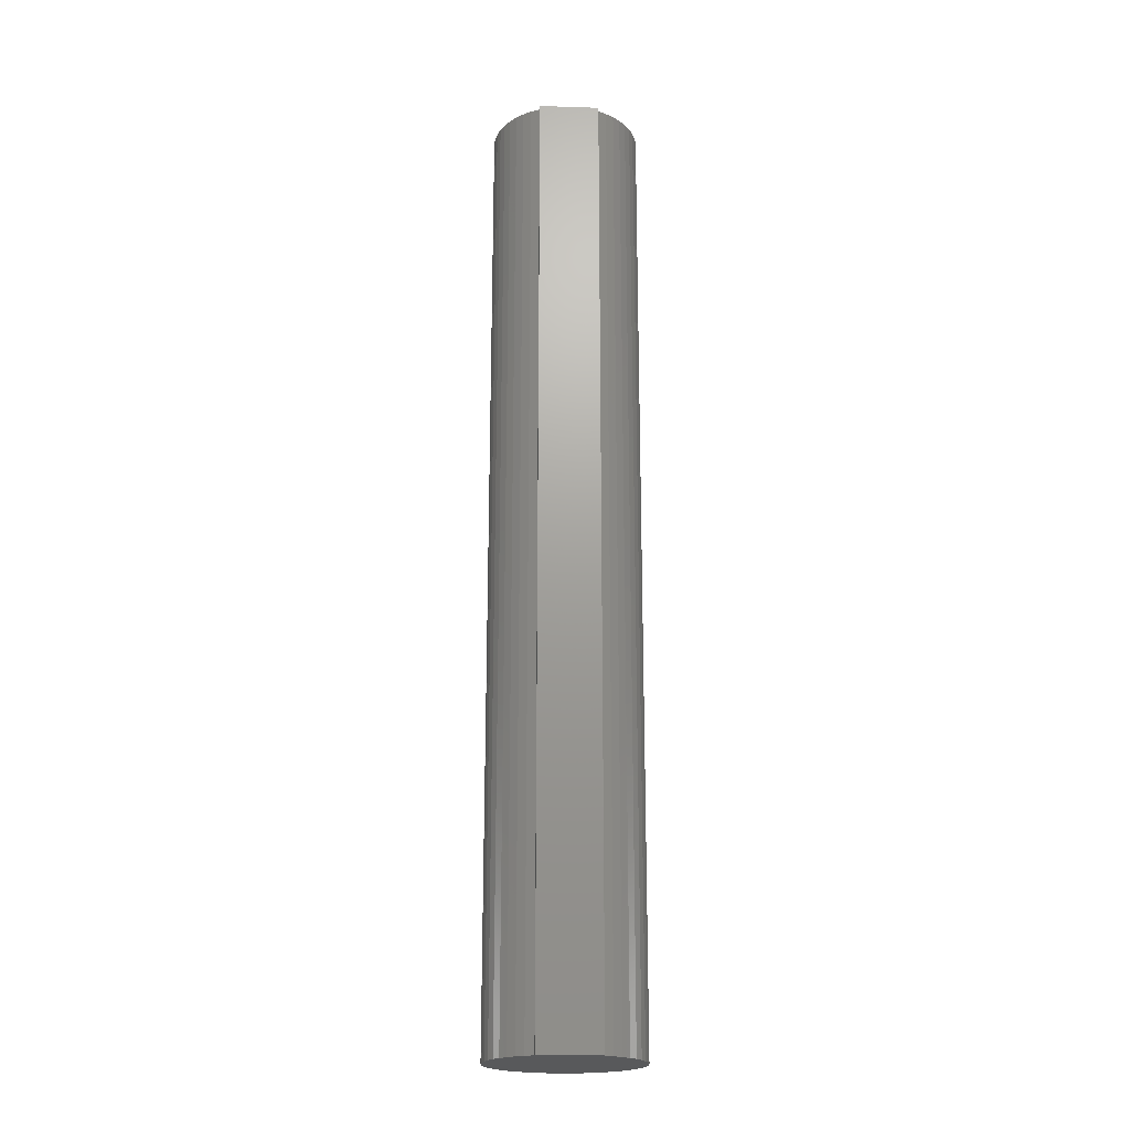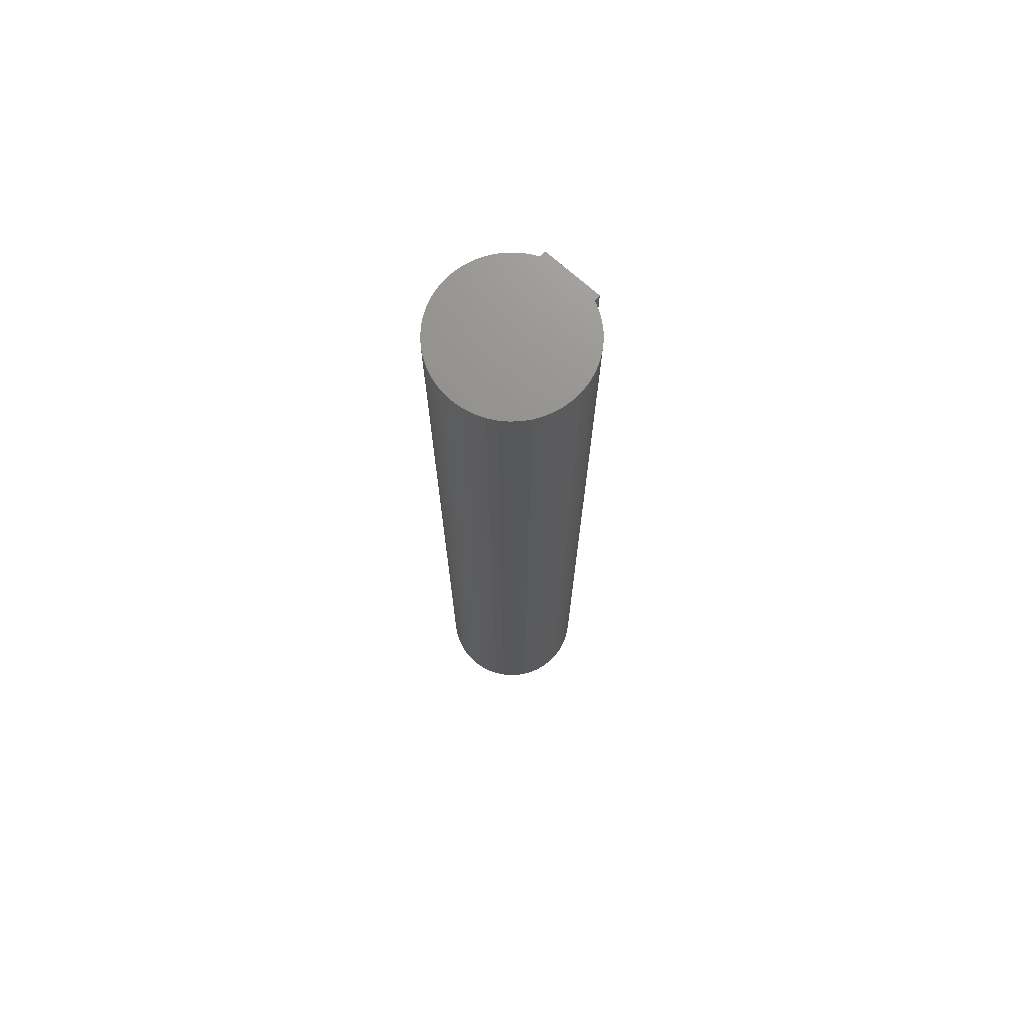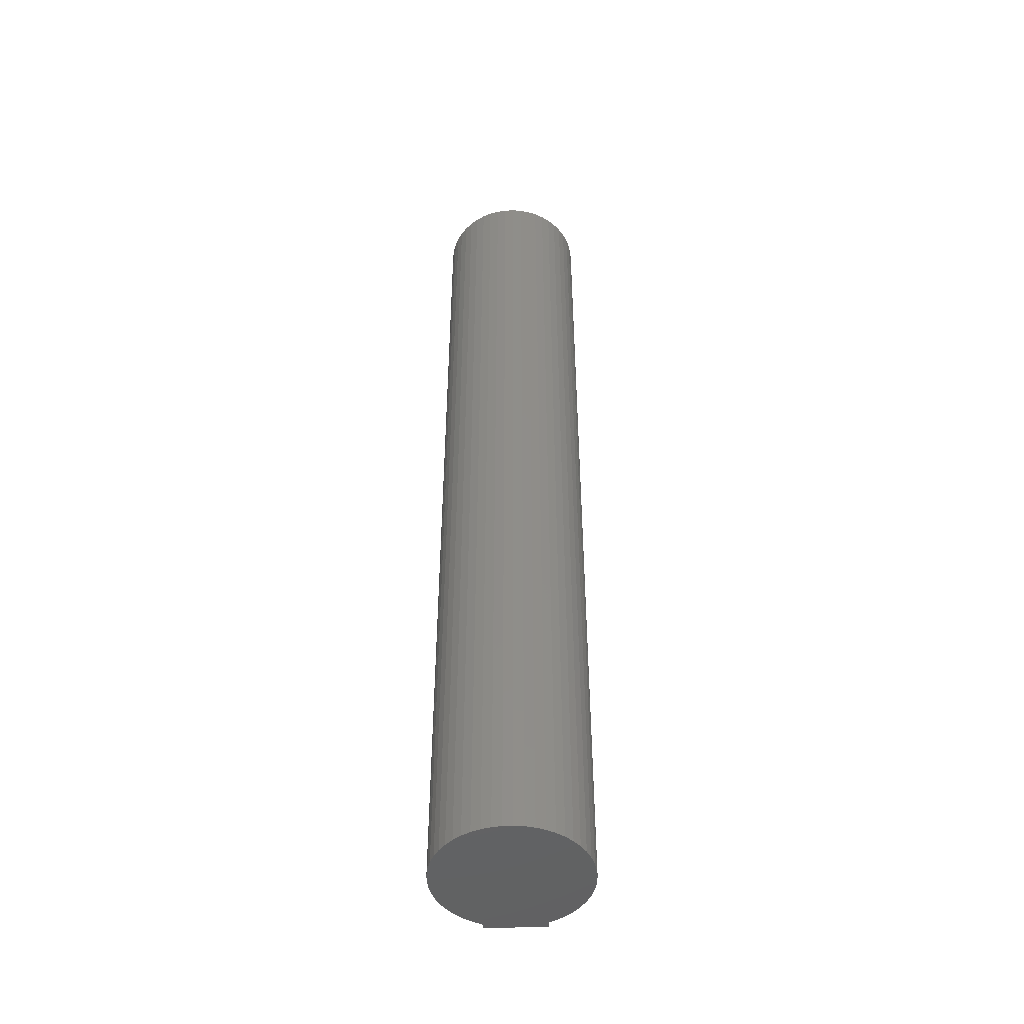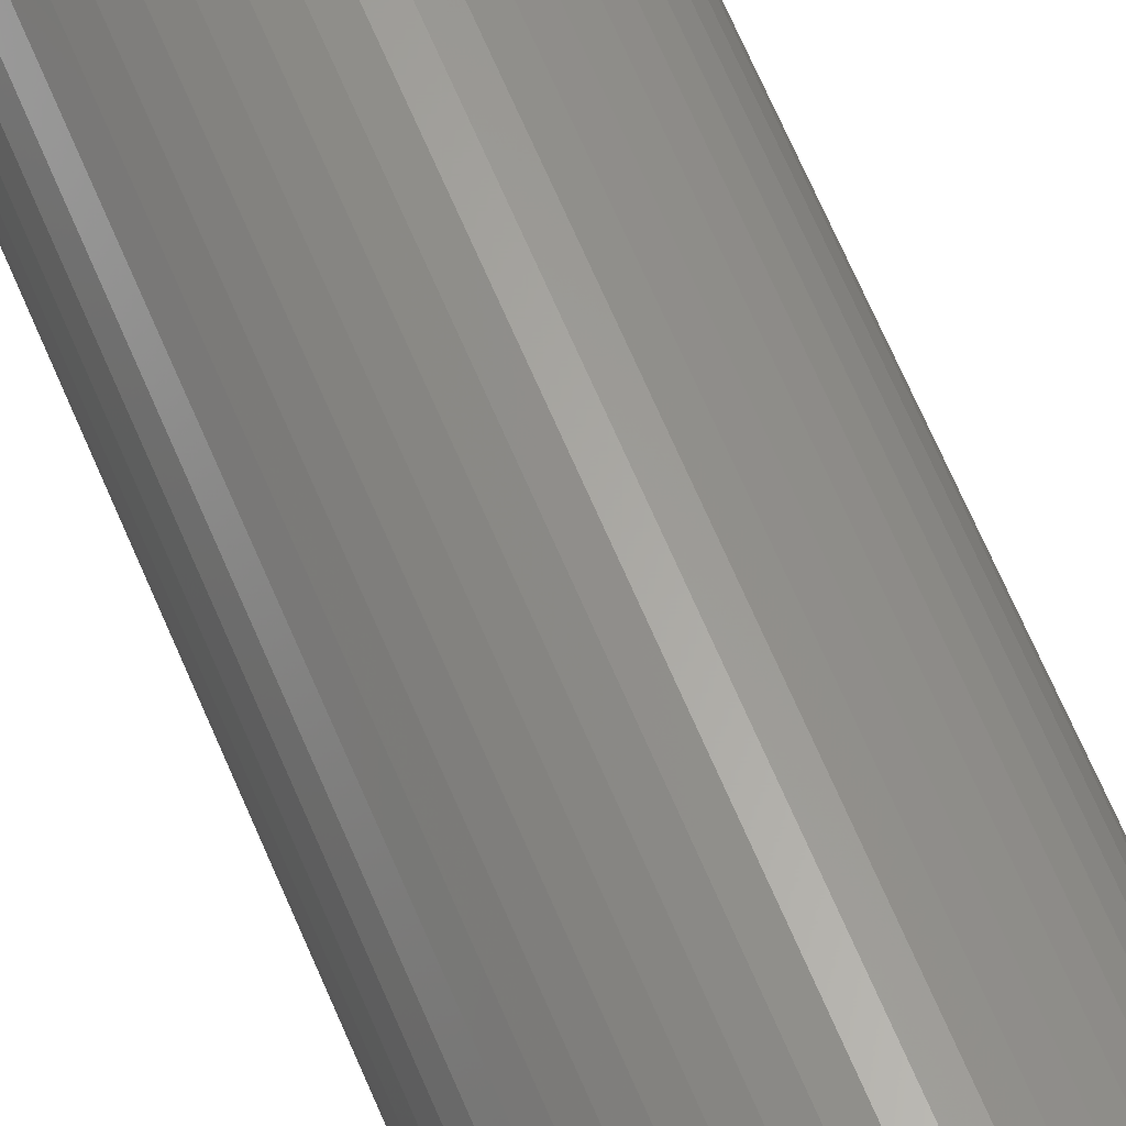
<metadata>
{"format":"stl","ext":"stl","renderer":"f3d","projection":"perspective","resolution":1024,"background":"white","views":[{"elev":-20.7,"azim":176.7,"up":"+Y"},{"elev":72.3,"azim":41.8,"up":"+Y"},{"elev":-47.4,"azim":2.7,"up":"+Y"},{"elev":62.9,"azim":157.7,"up":"+Z"}]}
</metadata>
<code>
# stl→obj: 260 verts, 516 faces
v 0.01 -0.158 0
v -0.01 -0.158 0
v 0.01 0.158 0
v -0.01 0.158 0
v 0.01 -0.158 0.002087
v 0.01 0.158 0.002087
v -0.01282 -0.158 0.003538
v -0.01282 -0.0948 0.003538
v -0.01 -0.158 0.002087
v -0.01282 -0.0316 0.003538
v -0.01282 0.0316 0.003538
v -0.01544 0.0316 0.005334
v -0.01544 0.0948 0.005334
v -0.0178 0.0948 0.007448
v -0.0178 0.158 0.007448
v -0.01988 0.158 0.009843
v -0.01988 0.0948 0.009843
v -0.02164 0.158 0.01248
v -0.02164 0.0948 0.01248
v -0.02305 0.158 0.01532
v -0.02305 0.0948 0.01532
v -0.02409 0.158 0.01832
v -0.02409 0.0948 0.01832
v -0.02474 0.158 0.02143
v -0.02474 0.0948 0.02143
v -0.025 0.158 0.02459
v -0.025 0.0948 0.02459
v -0.02485 0.158 0.02776
v -0.02485 0.0948 0.02776
v -0.0243 0.158 0.03088
v -0.0243 0.0948 0.03088
v -0.02336 0.158 0.03391
v -0.02336 0.0948 0.03391
v -0.02204 0.158 0.0368
v -0.02204 0.0948 0.0368
v -0.02037 0.158 0.03949
v -0.02037 0.0948 0.03949
v -0.01837 0.158 0.04196
v -0.01837 0.0948 0.04196
v -0.01607 0.158 0.04415
v -0.01607 0.0948 0.04415
v -0.01352 0.158 0.04603
v -0.01352 0.0948 0.04603
v -0.01075 0.158 0.04757
v -0.01075 0.0948 0.04757
v -0.007804 0.158 0.04875
v -0.007804 0.0948 0.04875
v -0.004733 0.158 0.04955
v -0.004733 0.0948 0.04955
v -0.001586 0.158 0.04995
v -0.001586 0.0948 0.04995
v 0.001586 0.158 0.04995
v 0.001586 0.0948 0.04995
v 0.004733 0.158 0.04955
v 0.004733 0.0948 0.04955
v 0.007804 0.158 0.04875
v 0.007804 0.0948 0.04875
v 0.01075 0.158 0.04757
v 0.01075 0.0948 0.04757
v 0.01352 0.158 0.04603
v 0.01352 0.0948 0.04603
v 0.01607 0.158 0.04415
v 0.01607 0.0948 0.04415
v 0.01837 0.158 0.04196
v 0.01837 0.0948 0.04196
v 0.02037 0.158 0.03949
v 0.02037 0.0948 0.03949
v 0.02204 0.158 0.0368
v 0.02204 0.0948 0.0368
v 0.02336 0.158 0.03391
v 0.02336 0.0948 0.03391
v 0.0243 0.158 0.03088
v 0.0243 0.0948 0.03088
v 0.02485 0.158 0.02776
v 0.02485 0.0948 0.02776
v 0.025 0.158 0.02459
v 0.025 0.0948 0.02459
v 0.02474 0.158 0.02143
v 0.02474 0.0948 0.02143
v 0.02409 0.158 0.01832
v 0.02409 0.0948 0.01832
v 0.02305 0.158 0.01532
v 0.02305 0.0948 0.01532
v 0.02164 0.158 0.01248
v 0.02164 0.0948 0.01248
v 0.01988 0.158 0.009843
v 0.01988 0.0948 0.009843
v 0.0178 0.158 0.007448
v 0.0178 0.0948 0.007448
v 0.01544 0.158 0.005334
v 0.01544 0.0948 0.005334
v 0.01282 0.158 0.003538
v 0.01282 0.0948 0.003538
v 0.01282 0.0316 0.003538
v 0.01282 -0.0316 0.003538
v 0.01544 -0.0316 0.005334
v 0.01544 -0.0948 0.005334
v 0.0178 -0.0948 0.007448
v 0.0178 -0.158 0.007448
v 0.01988 -0.158 0.009843
v 0.01988 -0.0948 0.009843
v 0.02164 -0.158 0.01248
v 0.02164 -0.0948 0.01248
v 0.02305 -0.158 0.01532
v 0.02305 -0.0948 0.01532
v 0.02409 -0.158 0.01832
v 0.02409 -0.0948 0.01832
v 0.02474 -0.158 0.02143
v 0.02474 -0.0948 0.02143
v 0.025 -0.158 0.02459
v 0.025 -0.0948 0.02459
v 0.02485 -0.158 0.02776
v 0.02485 -0.0948 0.02776
v 0.0243 -0.158 0.03088
v 0.0243 -0.0948 0.03088
v 0.02336 -0.158 0.03391
v 0.02336 -0.0948 0.03391
v 0.02204 -0.158 0.0368
v 0.02204 -0.0948 0.0368
v 0.02037 -0.158 0.03949
v 0.02037 -0.0948 0.03949
v 0.01837 -0.158 0.04196
v 0.01837 -0.0948 0.04196
v 0.01607 -0.158 0.04415
v 0.01607 -0.0948 0.04415
v 0.01352 -0.158 0.04603
v 0.01352 -0.0948 0.04603
v 0.01075 -0.158 0.04757
v 0.01075 -0.0948 0.04757
v 0.007804 -0.158 0.04875
v 0.007804 -0.0948 0.04875
v 0.004733 -0.158 0.04955
v 0.004733 -0.0948 0.04955
v 0.001586 -0.158 0.04995
v 0.001586 -0.0948 0.04995
v -0.001586 -0.158 0.04995
v -0.001586 -0.0948 0.04995
v -0.004733 -0.158 0.04955
v -0.004733 -0.0948 0.04955
v -0.007804 -0.158 0.04875
v -0.007804 -0.0948 0.04875
v -0.01075 -0.158 0.04757
v -0.01075 -0.0948 0.04757
v -0.01352 -0.158 0.04603
v -0.01352 -0.0948 0.04603
v -0.01607 -0.158 0.04415
v -0.01607 -0.0948 0.04415
v -0.01837 -0.158 0.04196
v -0.01837 -0.0948 0.04196
v -0.02037 -0.158 0.03949
v -0.02037 -0.0948 0.03949
v -0.02204 -0.158 0.0368
v -0.02204 -0.0948 0.0368
v -0.02336 -0.158 0.03391
v -0.02336 -0.0948 0.03391
v -0.0243 -0.158 0.03088
v -0.0243 -0.0948 0.03088
v -0.02485 -0.158 0.02776
v -0.02485 -0.0948 0.02776
v -0.025 -0.158 0.02459
v -0.025 -0.0948 0.02459
v -0.02474 -0.158 0.02143
v -0.02474 -0.0948 0.02143
v -0.02409 -0.158 0.01832
v -0.02409 -0.0948 0.01832
v -0.02305 -0.158 0.01532
v -0.02305 -0.0948 0.01532
v -0.02164 -0.158 0.01248
v -0.02164 -0.0948 0.01248
v -0.01988 -0.158 0.009843
v -0.01988 -0.0948 0.009843
v -0.0178 -0.158 0.007448
v -0.0178 -0.0948 0.007448
v -0.01544 -0.158 0.005334
v -0.01544 -0.0948 0.005334
v 0.01544 -0.158 0.005334
v 0.01282 -0.0948 0.003538
v 0.01282 -0.158 0.003538
v -0.01544 0.158 0.005334
v -0.01282 0.0948 0.003538
v -0.01 0.158 0.002087
v -0.01282 0.158 0.003538
v -0.01544 -0.0316 0.005334
v -0.0178 -0.0316 0.007448
v -0.01988 -0.0316 0.009843
v -0.02164 -0.0316 0.01248
v -0.02305 -0.0316 0.01532
v -0.02409 -0.0316 0.01832
v -0.02474 -0.0316 0.02143
v -0.025 -0.0316 0.02459
v -0.02485 -0.0316 0.02776
v -0.0243 -0.0316 0.03088
v -0.02336 -0.0316 0.03391
v -0.02204 -0.0316 0.0368
v -0.02037 -0.0316 0.03949
v -0.01837 -0.0316 0.04196
v -0.01607 -0.0316 0.04415
v -0.01352 -0.0316 0.04603
v -0.01075 -0.0316 0.04757
v -0.007804 -0.0316 0.04875
v -0.004733 -0.0316 0.04955
v -0.001586 -0.0316 0.04995
v 0.001586 -0.0316 0.04995
v 0.004733 -0.0316 0.04955
v 0.007804 -0.0316 0.04875
v 0.01075 -0.0316 0.04757
v 0.01352 -0.0316 0.04603
v 0.01607 -0.0316 0.04415
v 0.01837 -0.0316 0.04196
v 0.02037 -0.0316 0.03949
v 0.02204 -0.0316 0.0368
v 0.02336 -0.0316 0.03391
v 0.0243 -0.0316 0.03088
v 0.02485 -0.0316 0.02776
v 0.025 -0.0316 0.02459
v 0.02474 -0.0316 0.02143
v 0.02409 -0.0316 0.01832
v 0.02305 -0.0316 0.01532
v 0.02164 -0.0316 0.01248
v 0.01988 -0.0316 0.009843
v 0.0178 -0.0316 0.007448
v -0.0178 0.0316 0.007448
v -0.01988 0.0316 0.009843
v -0.02164 0.0316 0.01248
v -0.02305 0.0316 0.01532
v -0.02409 0.0316 0.01832
v -0.02474 0.0316 0.02143
v -0.025 0.0316 0.02459
v -0.02485 0.0316 0.02776
v -0.0243 0.0316 0.03088
v -0.02336 0.0316 0.03391
v -0.02204 0.0316 0.0368
v -0.02037 0.0316 0.03949
v -0.01837 0.0316 0.04196
v -0.01607 0.0316 0.04415
v -0.01352 0.0316 0.04603
v -0.01075 0.0316 0.04757
v -0.007804 0.0316 0.04875
v -0.004733 0.0316 0.04955
v -0.001586 0.0316 0.04995
v 0.001586 0.0316 0.04995
v 0.004733 0.0316 0.04955
v 0.007804 0.0316 0.04875
v 0.01075 0.0316 0.04757
v 0.01352 0.0316 0.04603
v 0.01607 0.0316 0.04415
v 0.01837 0.0316 0.04196
v 0.02037 0.0316 0.03949
v 0.02204 0.0316 0.0368
v 0.02336 0.0316 0.03391
v 0.0243 0.0316 0.03088
v 0.02485 0.0316 0.02776
v 0.025 0.0316 0.02459
v 0.02474 0.0316 0.02143
v 0.02409 0.0316 0.01832
v 0.02305 0.0316 0.01532
v 0.02164 0.0316 0.01248
v 0.01988 0.0316 0.009843
v 0.0178 0.0316 0.007448
v 0.01544 0.0316 0.005334
f 1 2 3
f 3 2 4
f 5 1 6
f 6 1 3
f 7 8 9
f 9 8 10
f 9 10 11
f 11 10 12
f 11 12 13
f 13 12 14
f 13 14 15
f 15 14 16
f 16 14 17
f 16 17 18
f 18 17 19
f 18 19 20
f 20 19 21
f 20 21 22
f 22 21 23
f 22 23 24
f 24 23 25
f 24 25 26
f 26 25 27
f 26 27 28
f 28 27 29
f 28 29 30
f 30 29 31
f 30 31 32
f 32 31 33
f 32 33 34
f 34 33 35
f 34 35 36
f 36 35 37
f 36 37 38
f 38 37 39
f 38 39 40
f 40 39 41
f 40 41 42
f 42 41 43
f 42 43 44
f 44 43 45
f 44 45 46
f 46 45 47
f 46 47 48
f 48 47 49
f 48 49 50
f 50 49 51
f 50 51 52
f 52 51 53
f 52 53 54
f 54 53 55
f 54 55 56
f 56 55 57
f 56 57 58
f 58 57 59
f 58 59 60
f 60 59 61
f 60 61 62
f 62 61 63
f 62 63 64
f 64 63 65
f 64 65 66
f 66 65 67
f 66 67 68
f 68 67 69
f 68 69 70
f 70 69 71
f 70 71 72
f 72 71 73
f 72 73 74
f 74 73 75
f 74 75 76
f 76 75 77
f 76 77 78
f 78 77 79
f 78 79 80
f 80 79 81
f 80 81 82
f 82 81 83
f 82 83 84
f 84 83 85
f 84 85 86
f 86 85 87
f 86 87 88
f 88 87 89
f 88 89 90
f 90 89 91
f 90 91 92
f 92 91 93
f 92 93 6
f 6 93 94
f 6 94 95
f 95 94 96
f 95 96 97
f 97 96 98
f 97 98 99
f 99 98 100
f 100 98 101
f 100 101 102
f 102 101 103
f 102 103 104
f 104 103 105
f 104 105 106
f 106 105 107
f 106 107 108
f 108 107 109
f 108 109 110
f 110 109 111
f 110 111 112
f 112 111 113
f 112 113 114
f 114 113 115
f 114 115 116
f 116 115 117
f 116 117 118
f 118 117 119
f 118 119 120
f 120 119 121
f 120 121 122
f 122 121 123
f 122 123 124
f 124 123 125
f 124 125 126
f 126 125 127
f 126 127 128
f 128 127 129
f 128 129 130
f 130 129 131
f 130 131 132
f 132 131 133
f 132 133 134
f 134 133 135
f 134 135 136
f 136 135 137
f 136 137 138
f 138 137 139
f 138 139 140
f 140 139 141
f 140 141 142
f 142 141 143
f 142 143 144
f 144 143 145
f 144 145 146
f 146 145 147
f 146 147 148
f 148 147 149
f 148 149 150
f 150 149 151
f 150 151 152
f 152 151 153
f 152 153 154
f 154 153 155
f 154 155 156
f 156 155 157
f 156 157 158
f 158 157 159
f 158 159 160
f 160 159 161
f 160 161 162
f 162 161 163
f 162 163 164
f 164 163 165
f 164 165 166
f 166 165 167
f 166 167 168
f 168 167 169
f 168 169 170
f 170 169 171
f 170 171 172
f 172 171 173
f 172 173 174
f 174 173 175
f 174 175 7
f 7 175 8
f 99 176 97
f 97 176 177
f 97 177 95
f 95 177 5
f 95 5 6
f 176 178 177
f 177 178 5
f 15 179 13
f 13 179 180
f 13 180 11
f 11 180 181
f 11 181 9
f 179 182 180
f 180 182 181
f 10 8 183
f 183 8 175
f 183 175 184
f 184 175 173
f 184 173 185
f 185 173 171
f 185 171 186
f 186 171 169
f 186 169 187
f 187 169 167
f 187 167 188
f 188 167 165
f 188 165 189
f 189 165 163
f 189 163 190
f 190 163 161
f 190 161 191
f 191 161 159
f 191 159 192
f 192 159 157
f 192 157 193
f 193 157 155
f 193 155 194
f 194 155 153
f 194 153 195
f 195 153 151
f 195 151 196
f 196 151 149
f 196 149 197
f 197 149 147
f 197 147 198
f 198 147 145
f 198 145 199
f 199 145 143
f 199 143 200
f 200 143 141
f 200 141 201
f 201 141 139
f 201 139 202
f 202 139 137
f 202 137 203
f 203 137 135
f 203 135 204
f 204 135 133
f 204 133 205
f 205 133 131
f 205 131 206
f 206 131 129
f 206 129 207
f 207 129 127
f 207 127 208
f 208 127 125
f 208 125 209
f 209 125 123
f 209 123 210
f 210 123 121
f 210 121 211
f 211 121 119
f 211 119 212
f 212 119 117
f 212 117 213
f 213 117 115
f 213 115 214
f 214 115 113
f 214 113 215
f 215 113 111
f 215 111 216
f 216 111 109
f 216 109 217
f 217 109 107
f 217 107 218
f 218 107 105
f 218 105 219
f 219 105 103
f 219 103 220
f 220 103 101
f 220 101 221
f 221 101 98
f 221 98 96
f 10 183 12
f 12 183 222
f 12 222 14
f 14 222 17
f 222 183 184
f 222 184 223
f 223 184 185
f 223 185 224
f 224 185 186
f 224 186 225
f 225 186 187
f 225 187 226
f 226 187 188
f 226 188 227
f 227 188 189
f 227 189 228
f 228 189 190
f 228 190 229
f 229 190 191
f 229 191 230
f 230 191 192
f 230 192 231
f 231 192 193
f 231 193 232
f 232 193 194
f 232 194 233
f 233 194 195
f 233 195 234
f 234 195 196
f 234 196 235
f 235 196 197
f 235 197 236
f 236 197 198
f 236 198 237
f 237 198 199
f 237 199 238
f 238 199 200
f 238 200 239
f 239 200 201
f 239 201 240
f 240 201 202
f 240 202 241
f 241 202 203
f 241 203 242
f 242 203 204
f 242 204 243
f 243 204 205
f 243 205 244
f 244 205 206
f 244 206 245
f 245 206 207
f 245 207 246
f 246 207 208
f 246 208 247
f 247 208 209
f 247 209 248
f 248 209 210
f 248 210 249
f 249 210 211
f 249 211 250
f 250 211 212
f 250 212 251
f 251 212 213
f 251 213 252
f 252 213 214
f 252 214 253
f 253 214 215
f 253 215 254
f 254 215 216
f 254 216 255
f 255 216 217
f 255 217 256
f 256 217 218
f 256 218 257
f 257 218 219
f 257 219 258
f 258 219 220
f 258 220 259
f 259 220 221
f 259 221 260
f 260 221 96
f 260 96 94
f 19 17 223
f 223 17 222
f 19 223 224
f 21 19 224
f 21 224 225
f 23 21 225
f 23 225 226
f 25 23 226
f 25 226 227
f 27 25 227
f 27 227 228
f 29 27 228
f 29 228 229
f 31 29 229
f 31 229 230
f 33 31 230
f 33 230 231
f 35 33 231
f 35 231 232
f 37 35 232
f 37 232 233
f 39 37 233
f 39 233 234
f 41 39 234
f 41 234 235
f 43 41 235
f 43 235 236
f 45 43 236
f 45 236 237
f 47 45 237
f 47 237 238
f 49 47 238
f 49 238 239
f 51 49 239
f 51 239 240
f 53 51 240
f 53 240 241
f 55 53 241
f 55 241 242
f 57 55 242
f 57 242 243
f 59 57 243
f 59 243 244
f 61 59 244
f 61 244 245
f 63 61 245
f 63 245 246
f 65 63 246
f 65 246 247
f 67 65 247
f 67 247 248
f 69 67 248
f 69 248 249
f 71 69 249
f 71 249 250
f 73 71 250
f 73 250 251
f 75 73 251
f 75 251 252
f 77 75 252
f 77 252 253
f 79 77 253
f 79 253 254
f 81 79 254
f 81 254 255
f 83 81 255
f 83 255 256
f 85 83 256
f 85 256 257
f 87 85 257
f 87 257 258
f 89 87 258
f 89 258 259
f 91 89 259
f 91 259 260
f 93 91 260
f 93 260 94
f 2 9 4
f 4 9 181
f 4 181 3
f 3 181 6
f 6 181 92
f 92 181 182
f 92 182 90
f 90 182 179
f 90 179 88
f 88 179 15
f 88 15 86
f 86 15 16
f 86 16 84
f 84 16 18
f 84 18 82
f 82 18 20
f 82 20 80
f 80 20 22
f 80 22 78
f 78 22 24
f 78 24 76
f 76 24 26
f 76 26 74
f 74 26 28
f 74 28 72
f 72 28 30
f 72 30 70
f 70 30 32
f 70 32 68
f 68 32 34
f 68 34 66
f 66 34 36
f 66 36 64
f 64 36 38
f 64 38 62
f 62 38 40
f 62 40 60
f 60 40 42
f 60 42 58
f 58 42 44
f 58 44 56
f 56 44 46
f 56 46 54
f 54 46 48
f 54 48 52
f 52 48 50
f 2 1 9
f 9 1 5
f 9 5 178
f 9 178 7
f 7 178 176
f 7 176 174
f 174 176 99
f 174 99 172
f 172 99 100
f 172 100 170
f 170 100 102
f 170 102 168
f 168 102 104
f 168 104 166
f 166 104 106
f 166 106 164
f 164 106 108
f 164 108 162
f 162 108 110
f 162 110 160
f 160 110 112
f 160 112 158
f 158 112 114
f 158 114 156
f 156 114 116
f 156 116 154
f 154 116 118
f 154 118 152
f 152 118 120
f 152 120 150
f 150 120 122
f 150 122 148
f 148 122 124
f 148 124 146
f 146 124 126
f 146 126 144
f 144 126 128
f 144 128 142
f 142 128 130
f 142 130 140
f 140 130 132
f 140 132 138
f 138 132 134
f 138 134 136

</code>
